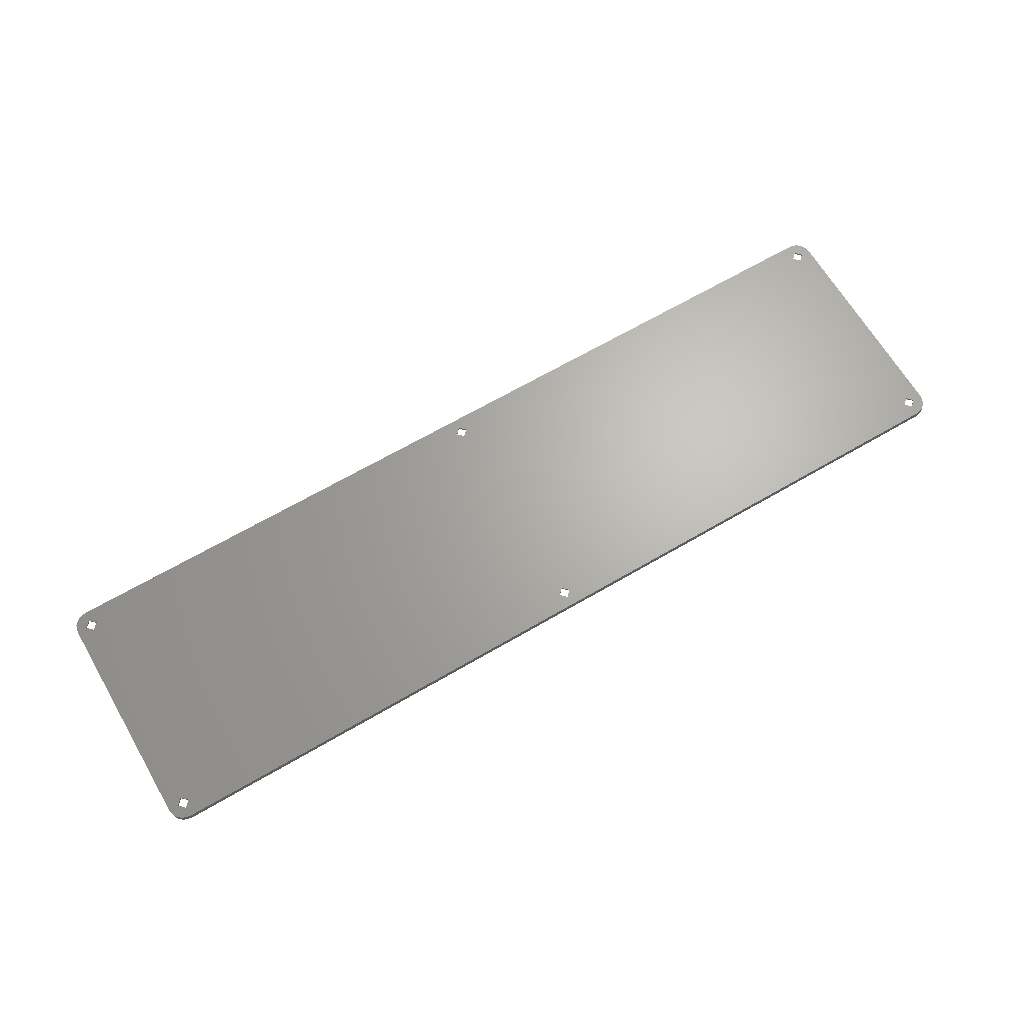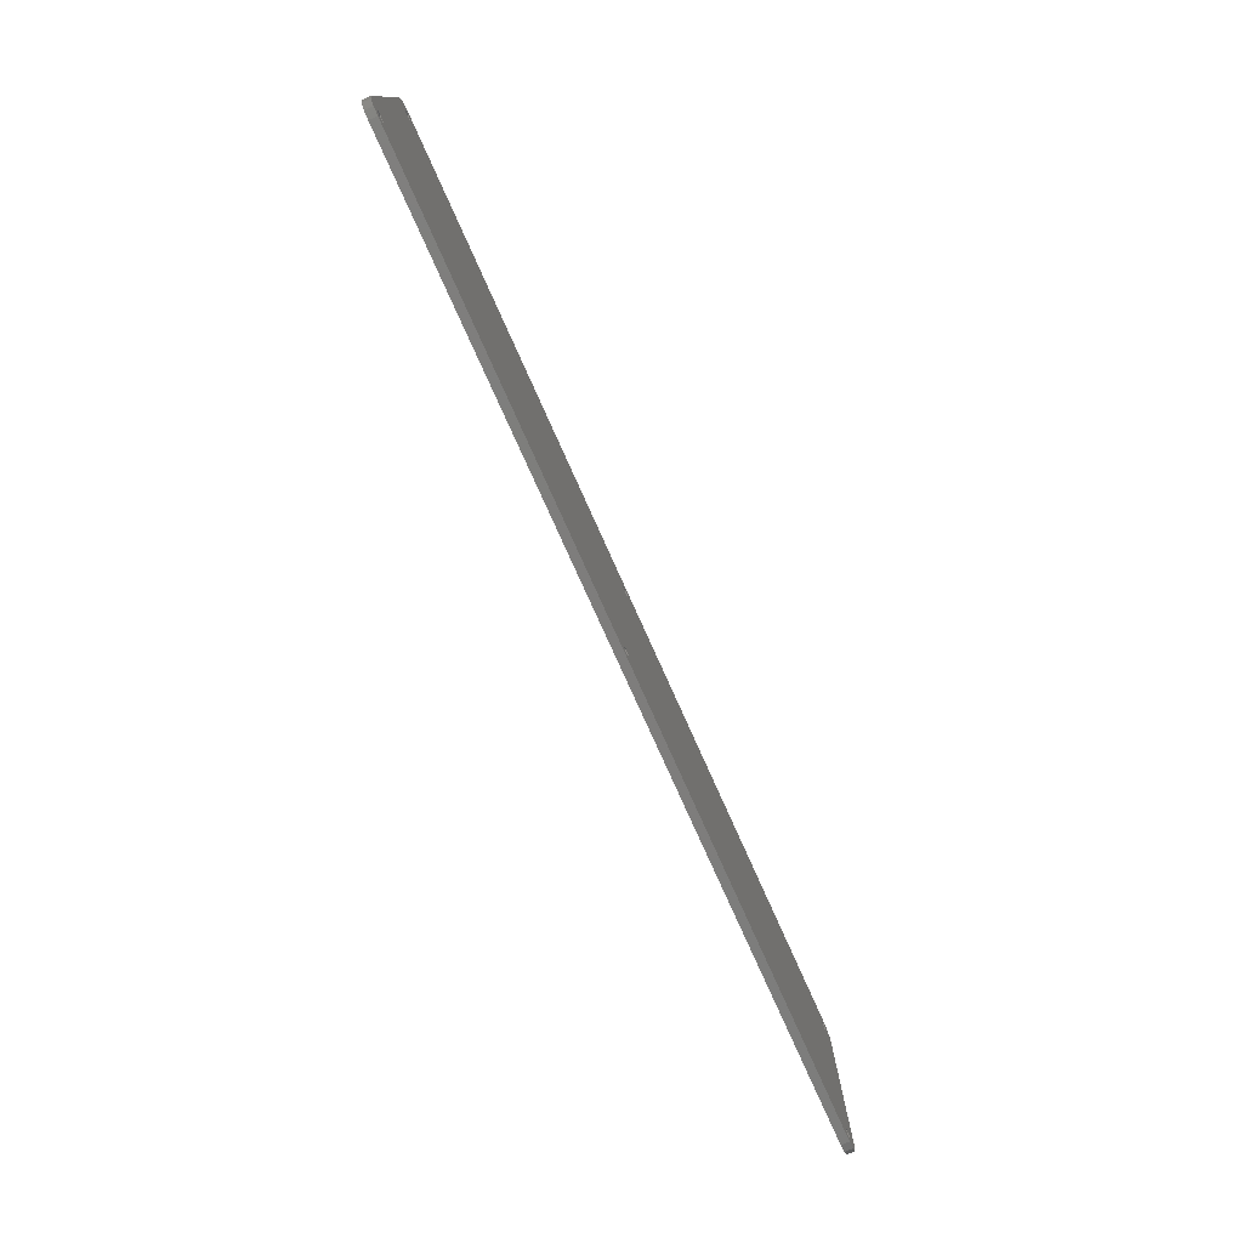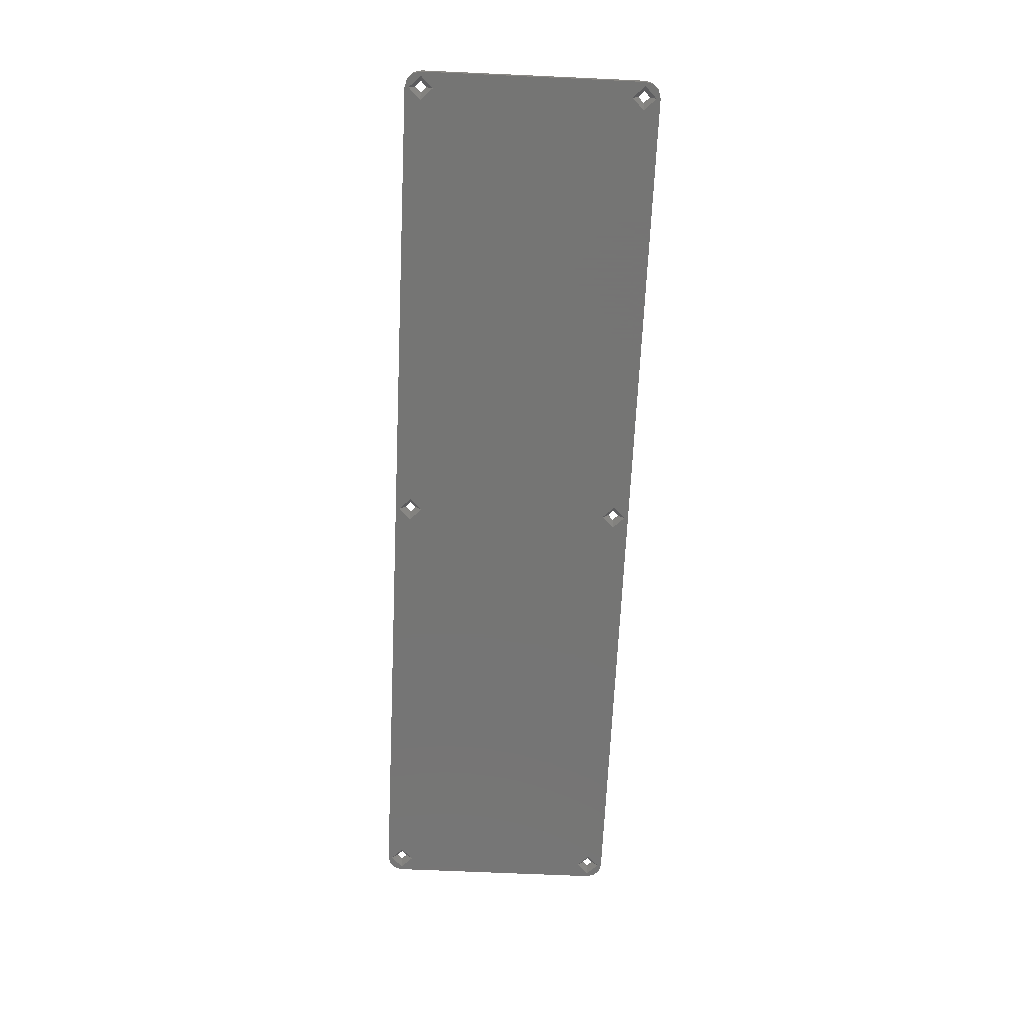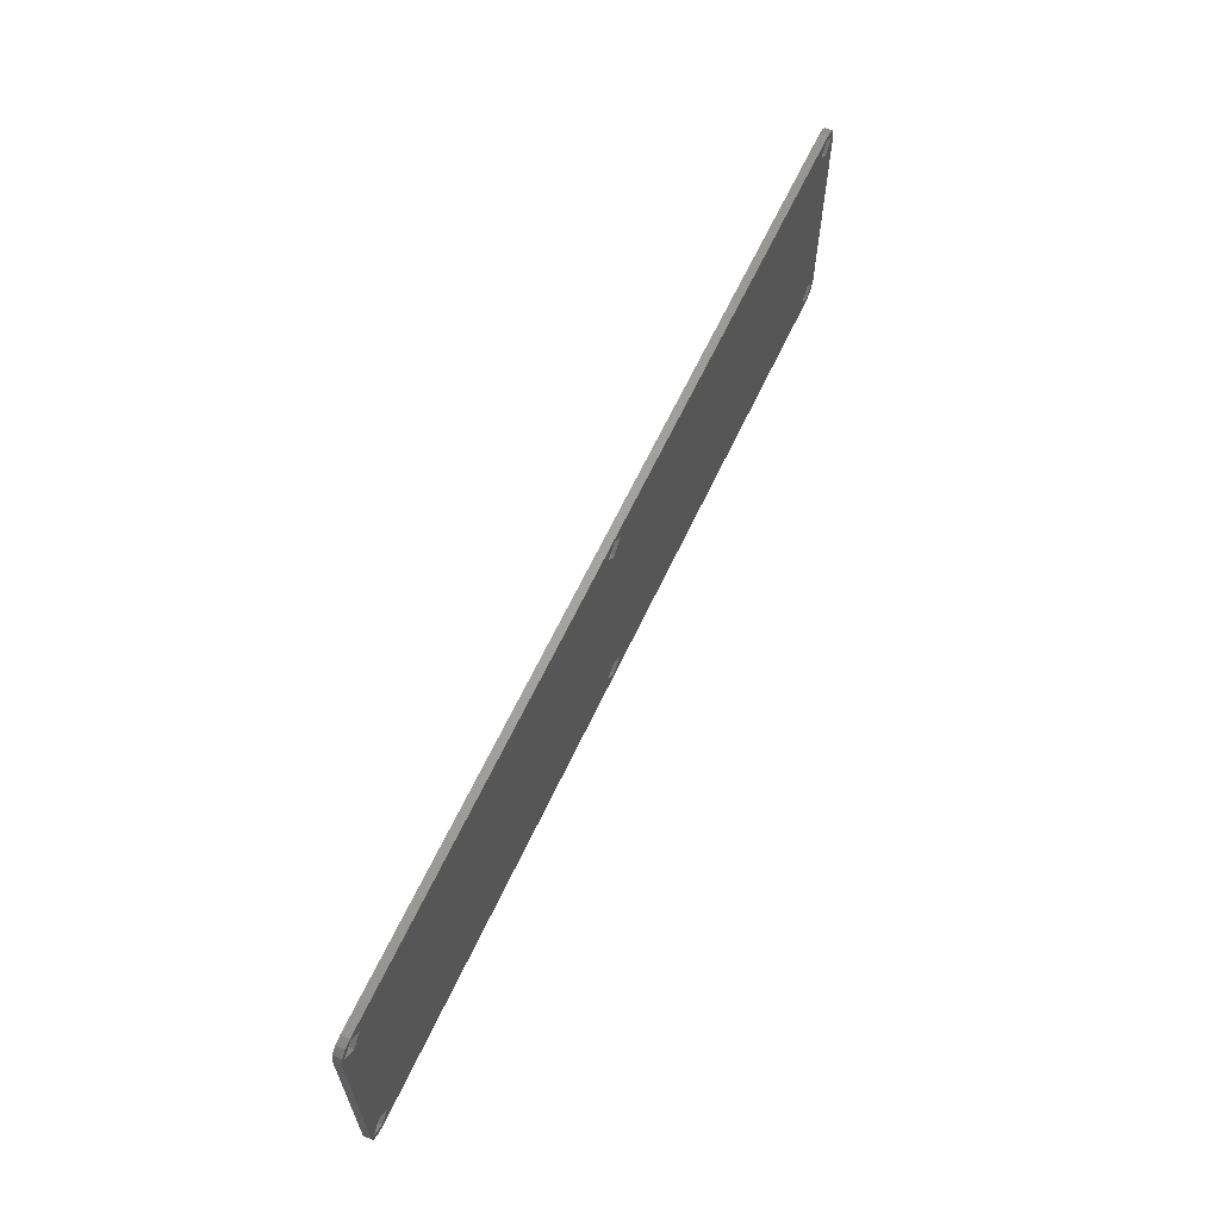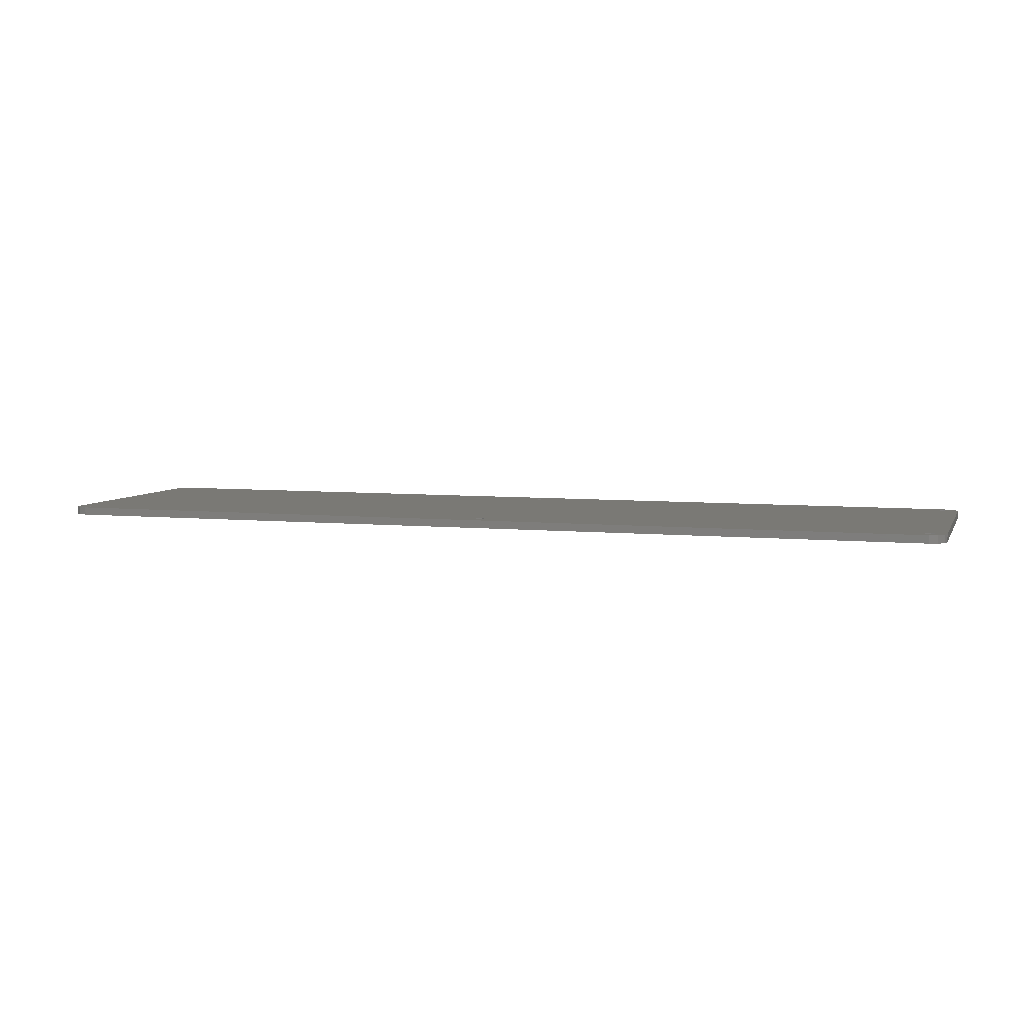
<metadata>
{"format":"stl","ext":"stl","renderer":"f3d","projection":"perspective","resolution":1024,"background":"white","views":[{"elev":66.1,"azim":-30.4,"up":"+Y"},{"elev":-77.1,"azim":114.1,"up":"+Z"},{"elev":-67.1,"azim":-92.6,"up":"+Y"},{"elev":62.8,"azim":-65.1,"up":"+Z"},{"elev":5.9,"azim":-163.0,"up":"+Y"}]}
</metadata>
<code>
# stl→obj: 104 verts, 228 faces
v 0.1536 0.2144 0.8832
v 0.1536 0.2144 0.8857
v 0.1556 0.2144 0.8852
v 0.1551 0.2144 0.8817
v 0.1571 0.2144 0.8837
v 0.1576 0.2144 0.8817
v 0.1521 0.2144 0.8817
v 0.1536 0.2144 0.8802
v 0.1576 0.2144 0.8257
v 0.1536 0.2144 0.8272
v 0.1551 0.2144 0.8257
v 0.1571 0.2144 0.8237
v 0.1521 0.2144 0.8257
v 0.1536 0.2144 0.8242
v 0.1556 0.2144 0.8222
v 0.1536 0.2144 0.8217
v 0.0411 0.2144 0.8817
v 0.0396 0.2144 0.8832
v 0.0411 0.2144 0.8257
v 0.0396 0.2144 0.8272
v 0.0396 0.2144 0.8802
v 0.0381 0.2144 0.8257
v 0.0381 0.2144 0.8817
v 0.0396 0.2144 0.8242
v -0.0744 0.2144 0.8857
v -0.0729 0.2144 0.8817
v -0.0744 0.2144 0.8832
v -0.0764 0.2144 0.8852
v -0.0759 0.2144 0.8817
v -0.07786 0.2144 0.8837
v -0.0784 0.2144 0.8817
v -0.0744 0.2144 0.8802
v -0.0729 0.2144 0.8257
v -0.0744 0.2144 0.8272
v -0.0784 0.2144 0.8257
v -0.0759 0.2144 0.8257
v -0.0744 0.2144 0.8217
v -0.0744 0.2144 0.8242
v -0.07786 0.2144 0.8237
v -0.0764 0.2144 0.8222
v 0.1536 0.2124 0.8857
v -0.0744 0.2124 0.8857
v 0.1571 0.2124 0.8837
v 0.1576 0.2124 0.8817
v 0.1556 0.2124 0.8852
v 0.1576 0.2124 0.8257
v 0.1556 0.2124 0.8222
v 0.1536 0.2124 0.8217
v 0.1571 0.2124 0.8237
v -0.0744 0.2124 0.8217
v -0.07786 0.2124 0.8237
v -0.0784 0.2124 0.8257
v -0.0764 0.2124 0.8222
v -0.0784 0.2124 0.8817
v -0.0764 0.2124 0.8852
v -0.07786 0.2124 0.8837
v 0.1566 0.2124 0.8817
v 0.1536 0.2124 0.8847
v 0.1506 0.2124 0.8817
v 0.1536 0.2124 0.8787
v 0.1536 0.2124 0.8287
v 0.1566 0.2124 0.8257
v 0.1506 0.2124 0.8257
v 0.1536 0.2124 0.8227
v 0.0426 0.2124 0.8817
v 0.0396 0.2124 0.8847
v 0.0426 0.2124 0.8257
v 0.0396 0.2124 0.8287
v 0.0396 0.2124 0.8787
v 0.0366 0.2124 0.8257
v 0.0366 0.2124 0.8817
v 0.0396 0.2124 0.8227
v -0.0714 0.2124 0.8817
v -0.0744 0.2124 0.8847
v -0.0774 0.2124 0.8817
v -0.0744 0.2124 0.8787
v -0.0714 0.2124 0.8257
v -0.0744 0.2124 0.8287
v -0.0774 0.2124 0.8257
v -0.0744 0.2124 0.8227
v 0.1551 0.2139 0.8257
v 0.1536 0.2139 0.8272
v 0.1521 0.2139 0.8257
v 0.1536 0.2139 0.8242
v 0.0411 0.2139 0.8257
v 0.0396 0.2139 0.8272
v 0.0381 0.2139 0.8257
v 0.0396 0.2139 0.8242
v -0.0729 0.2139 0.8257
v -0.0744 0.2139 0.8272
v -0.0759 0.2139 0.8257
v -0.0744 0.2139 0.8242
v -0.0729 0.2139 0.8817
v -0.0744 0.2139 0.8832
v -0.0759 0.2139 0.8817
v -0.0744 0.2139 0.8802
v 0.0411 0.2139 0.8817
v 0.0396 0.2139 0.8832
v 0.0381 0.2139 0.8817
v 0.0396 0.2139 0.8802
v 0.1551 0.2139 0.8817
v 0.1536 0.2139 0.8832
v 0.1521 0.2139 0.8817
v 0.1536 0.2139 0.8802
f 1 2 3
f 4 5 6
f 4 3 5
f 4 1 3
f 7 2 1
f 8 4 6
f 9 8 6
f 10 8 9
f 11 10 9
f 12 11 9
f 13 7 8
f 13 8 10
f 14 12 15
f 14 11 12
f 16 13 14
f 16 14 15
f 17 2 7
f 18 2 17
f 19 7 13
f 19 13 16
f 19 17 7
f 20 21 17
f 20 17 19
f 22 23 21
f 22 21 20
f 24 19 16
f 25 18 23
f 26 25 23
f 27 25 26
f 28 25 27
f 29 28 27
f 29 30 28
f 31 30 29
f 31 29 32
f 33 23 22
f 33 26 23
f 34 31 32
f 34 26 33
f 34 32 26
f 35 34 36
f 35 31 34
f 37 22 24
f 37 38 33
f 37 33 22
f 39 35 36
f 40 38 37
f 40 39 36
f 40 36 38
f 37 24 16
f 2 18 25
f 25 41 2
f 42 41 25
f 43 6 5
f 43 44 6
f 45 5 3
f 45 43 5
f 41 3 2
f 41 45 3
f 44 9 6
f 44 46 9
f 47 16 15
f 47 48 16
f 49 15 12
f 49 47 15
f 46 12 9
f 46 49 12
f 16 50 37
f 48 50 16
f 51 35 39
f 51 52 35
f 53 39 40
f 53 51 39
f 50 40 37
f 50 53 40
f 52 31 35
f 52 54 31
f 55 25 28
f 55 42 25
f 56 28 30
f 56 55 28
f 54 30 31
f 54 56 30
f 57 44 43
f 58 43 45
f 58 45 41
f 58 57 43
f 59 58 41
f 60 44 57
f 46 44 60
f 61 46 60
f 62 46 61
f 49 46 62
f 63 60 59
f 63 61 60
f 64 47 49
f 64 49 62
f 48 64 63
f 48 47 64
f 65 59 41
f 66 65 41
f 67 63 59
f 67 48 63
f 67 59 65
f 68 65 69
f 68 67 65
f 70 69 71
f 70 68 69
f 72 48 67
f 42 71 66
f 73 71 42
f 74 73 42
f 55 74 42
f 75 55 56
f 75 74 55
f 54 75 56
f 54 76 75
f 77 70 71
f 77 71 73
f 78 76 54
f 78 73 76
f 78 77 73
f 52 78 54
f 52 79 78
f 50 72 70
f 50 77 80
f 50 70 77
f 53 50 80
f 51 53 80
f 51 79 52
f 51 80 79
f 41 42 66
f 50 48 72
f 61 81 62
f 61 82 81
f 63 83 82
f 63 82 61
f 64 84 83
f 64 83 63
f 62 81 84
f 62 84 64
f 82 11 81
f 82 10 11
f 83 13 10
f 83 10 82
f 84 14 13
f 84 13 83
f 81 11 14
f 81 14 84
f 68 85 67
f 68 86 85
f 70 87 86
f 70 86 68
f 72 88 87
f 72 87 70
f 67 85 88
f 67 88 72
f 86 19 85
f 86 20 19
f 87 22 20
f 87 20 86
f 88 24 22
f 88 22 87
f 85 19 24
f 85 24 88
f 78 89 77
f 78 90 89
f 79 91 90
f 79 90 78
f 80 92 91
f 80 91 79
f 77 89 92
f 77 92 80
f 90 33 89
f 90 34 33
f 91 36 34
f 91 34 90
f 92 38 36
f 92 36 91
f 89 33 38
f 89 38 92
f 74 93 73
f 74 94 93
f 75 95 94
f 75 94 74
f 76 96 95
f 76 95 75
f 73 93 96
f 73 96 76
f 94 26 93
f 94 27 26
f 95 29 27
f 95 27 94
f 96 32 29
f 96 29 95
f 93 26 32
f 93 32 96
f 66 97 65
f 66 98 97
f 71 99 98
f 71 98 66
f 69 100 99
f 69 99 71
f 65 97 100
f 65 100 69
f 98 17 97
f 98 18 17
f 99 23 18
f 99 18 98
f 100 21 23
f 100 23 99
f 97 17 21
f 97 21 100
f 58 101 57
f 58 102 101
f 59 103 102
f 59 102 58
f 60 104 103
f 60 103 59
f 57 101 104
f 57 104 60
f 102 4 101
f 102 1 4
f 103 7 1
f 103 1 102
f 104 8 7
f 104 7 103
f 101 4 8
f 101 8 104

</code>
